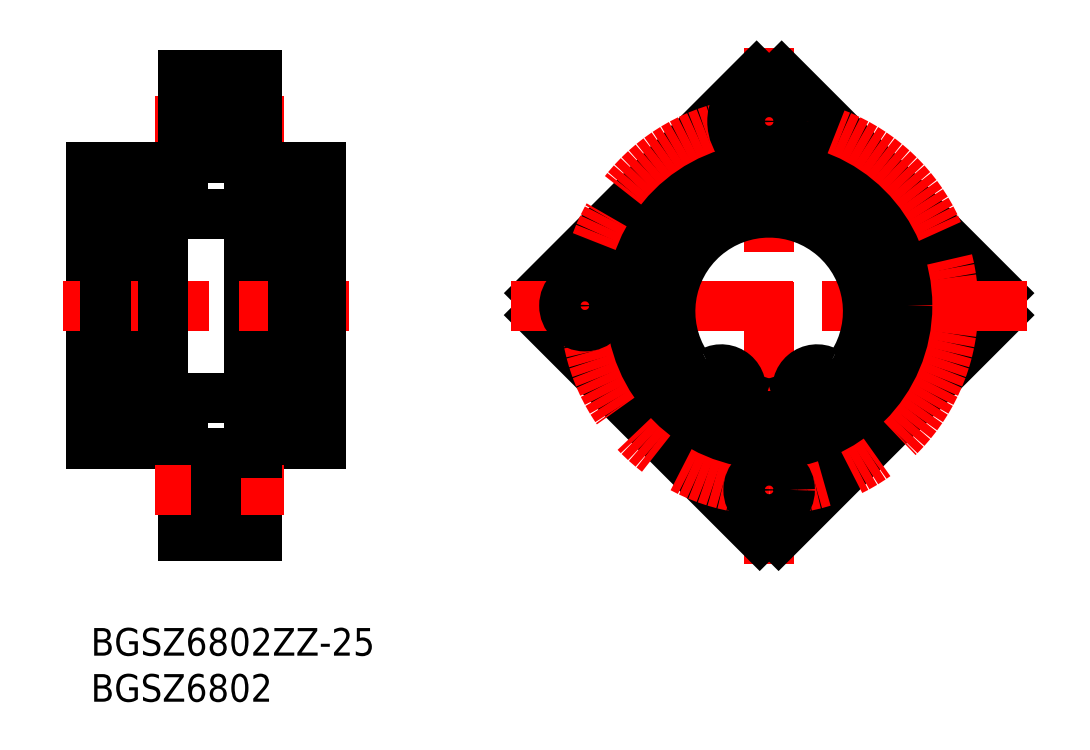
<metadata>
{"format":"dxf","ext":"dxf","renderer":"ezdxf+matplotlib","layout":"modelspace","background":"white","min_lineweight":24,"dpi":150}
</metadata>
<code>
0
SECTION
2
ENTITIES
0
INSERT
8
MSM_CONTINUOUS
2
*U6
10
0
20
0
30
0
0
INSERT
8
MSM_CONTINUOUS
2
*U7
10
0
20
0
30
0
0
LINE
8
MSM_CONTINUOUS
10
22.15
20
47.6
30
0
11
22.15
21
22.4
31
0
0
LINE
8
MSM_CONTINUOUS
10
17.15
20
47
30
0
11
17.15
21
23
31
0
0
LINE
8
MSM_CONTINUOUS
10
17.15
20
23
30
0
11
22.15
21
23
31
0
0
LINE
8
MSM_CENTER
10
7
20
55
30
0
11
21
21
55
31
0
0
LINE
8
MSM_CONTINUOUS
10
18
20
51
30
0
11
13.6
21
51
31
0
0
LINE
8
MSM_CONTINUOUS
10
13.6
20
59
30
0
11
13.6
21
51
31
0
0
LINE
8
MSM_CONTINUOUS
10
18
20
59
30
0
11
13.6
21
59
31
0
0
LINE
8
MSM_CONTINUOUS
10
10
20
60
30
0
11
18
21
60
31
0
0
LINE
8
MSM_CONTINUOUS
10
7.1e-15
20
50
30
0
11
10
21
50
31
0
0
LINE
8
MSM_CONTINUOUS
10
2.85
20
47.6
30
0
11
2.85
21
22.4
31
0
0
LINE
8
MSM_CONTINUOUS
10
7.1e-15
20
20
30
0
11
7.1e-15
21
50
31
0
0
LINE
8
MSM_CENTER
10
-3
20
35
30
0
11
28
21
35
31
0
0
LINE
8
MSM_CONTINUOUS
10
10
20
17.2
30
0
11
13.6
21
17.2
31
0
0
LINE
8
MSM_CONTINUOUS
10
10
20
12.8
30
0
11
13.6
21
12.8
31
0
0
LINE
8
MSM_CONTINUOUS
10
10
20
10
30
0
11
10
21
20
31
0
0
LINE
8
MSM_CONTINUOUS
10
10
20
10
30
0
11
18
21
10
31
0
0
LINE
8
MSM_CONTINUOUS
10
10
20
52.8
30
0
11
13.6
21
52.8
31
0
0
LINE
8
MSM_CONTINUOUS
10
10
20
57.2
30
0
11
13.6
21
57.2
31
0
0
LINE
8
MSM_CONTINUOUS
10
10
20
50
30
0
11
10
21
60
31
0
0
LINE
8
MSM_CONTINUOUS
10
18
20
11
30
0
11
13.6
21
11
31
0
0
LINE
8
MSM_CONTINUOUS
10
25
20
50
30
0
11
25
21
20
31
0
0
LINE
8
MSM_CONTINUOUS
10
7.85
20
47
30
0
11
2.85
21
47
31
0
0
LINE
8
MSM_CONTINUOUS
10
7.85
20
47
30
0
11
7.85
21
23
31
0
0
LINE
8
MSM_CONTINUOUS
10
7.85
20
23
30
0
11
2.85
21
23
31
0
0
LINE
8
MSM_CONTINUOUS
10
7.85
20
25
30
0
11
17.15
21
25
31
0
0
LINE
8
MSM_CONTINUOUS
10
7.85
20
45
30
0
11
17.15
21
45
31
0
0
LINE
8
MSM_CONTINUOUS
10
10
20
20
30
0
11
7.1e-15
21
20
31
0
0
LINE
8
MSM_CONTINUOUS
10
18
20
20
30
0
11
25
21
20
31
0
0
LINE
8
MSM_CONTINUOUS
10
18
20
10
30
0
11
18
21
20
31
0
0
LINE
8
MSM_CENTER
10
7
20
15
30
0
11
21
21
15
31
0
0
LINE
8
MSM_CONTINUOUS
10
13.6
20
19
30
0
11
13.6
21
11
31
0
0
LINE
8
MSM_CONTINUOUS
10
18
20
19
30
0
11
13.6
21
19
31
0
0
LINE
8
MSM_CONTINUOUS
10
17.15
20
47
30
0
11
22.15
21
47
31
0
0
LINE
8
MSM_CONTINUOUS
10
18
20
50
30
0
11
25
21
50
31
0
0
LINE
8
MSM_CONTINUOUS
10
18
20
60
30
0
11
18
21
50
31
0
0
ARC
8
MSM_CONTINUOUS
10
73.64
20
35
30
0
40
25
50
267.7
51
272.3
0
ARC
8
MSM_CONTINUOUS
10
73.64
20
35
30
0
40
25
50
357.7
51
3.116
0
ARC
8
MSM_CONTINUOUS
10
73.64
20
35
30
0
40
25
50
86.88
51
93.12
0
ARC
8
MSM_CONTINUOUS
10
73.64
20
35
30
0
40
25
50
176.9
51
182.3
0
LINE
8
MSM_CENTER
10
73.64
20
63
30
0
11
73.64
21
7
31
0
0
LINE
8
MSM_CONTINUOUS
10
48.68
20
36.36
30
0
11
72.28
21
59.96
31
0
0
LINE
8
MSM_CONTINUOUS
10
75
20
59.96
30
0
11
98.6
21
36.36
31
0
0
LINE
8
MSM_CONTINUOUS
10
98.62
20
33.98
30
0
11
74.66
21
10.02
31
0
0
LINE
8
MSM_CONTINUOUS
10
72.61
20
10.02
30
0
11
48.66
21
33.98
31
0
0
CIRCLE
8
MSM_CONTINUOUS
10
53.64
20
35
30
0
40
4
0
CIRCLE
8
MSM_CONTINUOUS
10
93.64
20
35
30
0
40
2.25
0
CIRCLE
8
MSM_CONTINUOUS
10
93.64
20
35
30
0
40
4
0
CIRCLE
8
MSM_CONTINUOUS
10
73.64
20
15
30
0
40
4
0
CIRCLE
8
MSM_CENTER
10
73.64
20
35
30
0
40
20
0
LINE
8
MSM_CENTER
10
101.6
20
35
30
0
11
45.64
21
35
31
0
0
CIRCLE
8
MSM_CONTINUOUS
10
73.64
20
35
30
0
40
12
0
CIRCLE
8
MSM_CONTINUOUS
10
73.64
20
15
30
0
40
2.25
0
CIRCLE
8
MSM_CONTINUOUS
10
73.64
20
55
30
0
40
2.25
0
CIRCLE
8
MSM_CONTINUOUS
10
73.64
20
55
30
0
40
4
0
CIRCLE
8
MSM_CONTINUOUS
10
53.64
20
35
30
0
40
2.25
0
LINE
8
MSM_CONTINUOUS
10
23.35
20
45.1
30
0.5
11
22.15
21
45.1
31
0.5
0
LINE
8
MSM_CONTINUOUS
10
23.35
20
28.09
30
0.5
11
22.15
21
28.09
31
0.5
0
LINE
8
MSM_CONTINUOUS
10
23.35
20
23.72
30
0.5
11
22.15
21
23.72
31
0.5
0
LINE
8
MSM_CONTINUOUS
10
23.5
20
47.6
30
0
11
23.5
21
22.4
31
0
0
LINE
8
MSM_CONTINUOUS
10
23.5
20
47.6
30
0.5
11
22.15
21
47.6
31
0.5
0
LINE
8
MSM_CONTINUOUS
10
23.5
20
22.4
30
0.5
11
22.15
21
22.4
31
0.5
0
LINE
8
MSM_CONTINUOUS
10
25
20
47
30
0
11
23.5
21
47
31
0
0
LINE
8
MSM_CONTINUOUS
10
25
20
23
30
0
11
23.5
21
23
31
0
0
LINE
8
MSM_CONTINUOUS
10
23.35
20
47.6
30
0
11
23.35
21
23.72
31
0
0
LINE
8
MSM_CONTINUOUS
10
1.65
20
45.1
30
0
11
2.85
21
45.1
31
0
0
LINE
8
MSM_CONTINUOUS
10
1.65
20
28.09
30
0
11
2.85
21
28.09
31
0
0
LINE
8
MSM_CONTINUOUS
10
1.65
20
23.72
30
0
11
2.85
21
23.72
31
0
0
LINE
8
MSM_CONTINUOUS
10
1.5
20
47.6
30
-0.5
11
1.5
21
22.4
31
-0.5
0
LINE
8
MSM_CONTINUOUS
10
1.5
20
47.6
30
0
11
2.85
21
47.6
31
0
0
LINE
8
MSM_CONTINUOUS
10
1.5
20
22.4
30
0
11
2.85
21
22.4
31
0
0
LINE
8
MSM_CONTINUOUS
10
-1.421e-13
20
47
30
-0.5
11
1.5
21
47
31
-0.5
0
LINE
8
MSM_CONTINUOUS
10
-1.421e-13
20
23
30
-0.5
11
1.5
21
23
31
-0.5
0
LINE
8
MSM_CONTINUOUS
10
1.65
20
47.6
30
-0.5
11
1.65
21
23.72
31
-0.5
0
CIRCLE
8
MSM_CONTINUOUS
10
73.64
20
35
30
0
40
12
0
ARC
8
MSM_CONTINUOUS
10
78.75
20
25.72
30
0
40
2
50
198
51
249.5
0
LINE
8
MSM_CONTINUOUS
10
76.79
20
25.27
30
0
11
76.85
21
25.1
31
0
0
ARC
8
MSM_CONTINUOUS
10
78.84
20
25.94
30
0
40
2.15
50
62.1
51
198
0
ARC
8
MSM_CONTINUOUS
10
80.85
20
29.74
30
0
40
2.15
50
242.1
51
327.2
0
ARC
8
MSM_CONTINUOUS
10
73.64
20
34.38
30
0
40
10.72
50
327.2
51
212.8
0
ARC
8
MSM_CONTINUOUS
10
66.43
20
29.74
30
0
40
2.15
50
212.8
51
297.9
0
ARC
8
MSM_CONTINUOUS
10
68.44
20
25.94
30
0
40
2.15
50
342
51
117.9
0
LINE
8
MSM_CONTINUOUS
10
70.43
20
25.1
30
0
11
70.48
21
25.27
31
0
0
ARC
8
MSM_CONTINUOUS
10
68.53
20
25.72
30
0
40
2
50
290.5
51
342
0
CIRCLE
8
MSM_CONTINUOUS
10
78.84
20
25.94
30
0
40
1
0
CIRCLE
8
MSM_CONTINUOUS
10
68.44
20
25.94
30
0
40
1
0
CIRCLE
8
MSM_CONTINUOUS
10
73.64
20
35
30
0
40
15
0
ENDSEC
0
EOF

</code>
